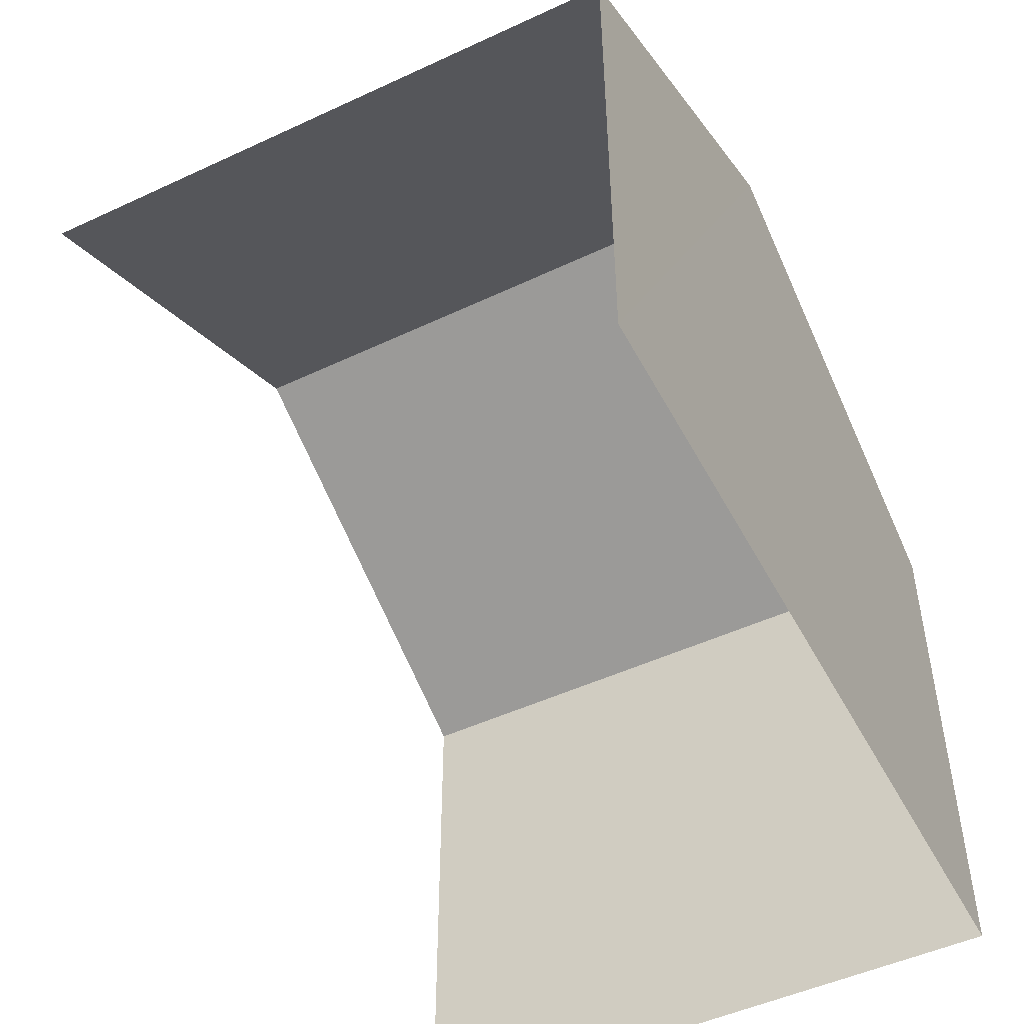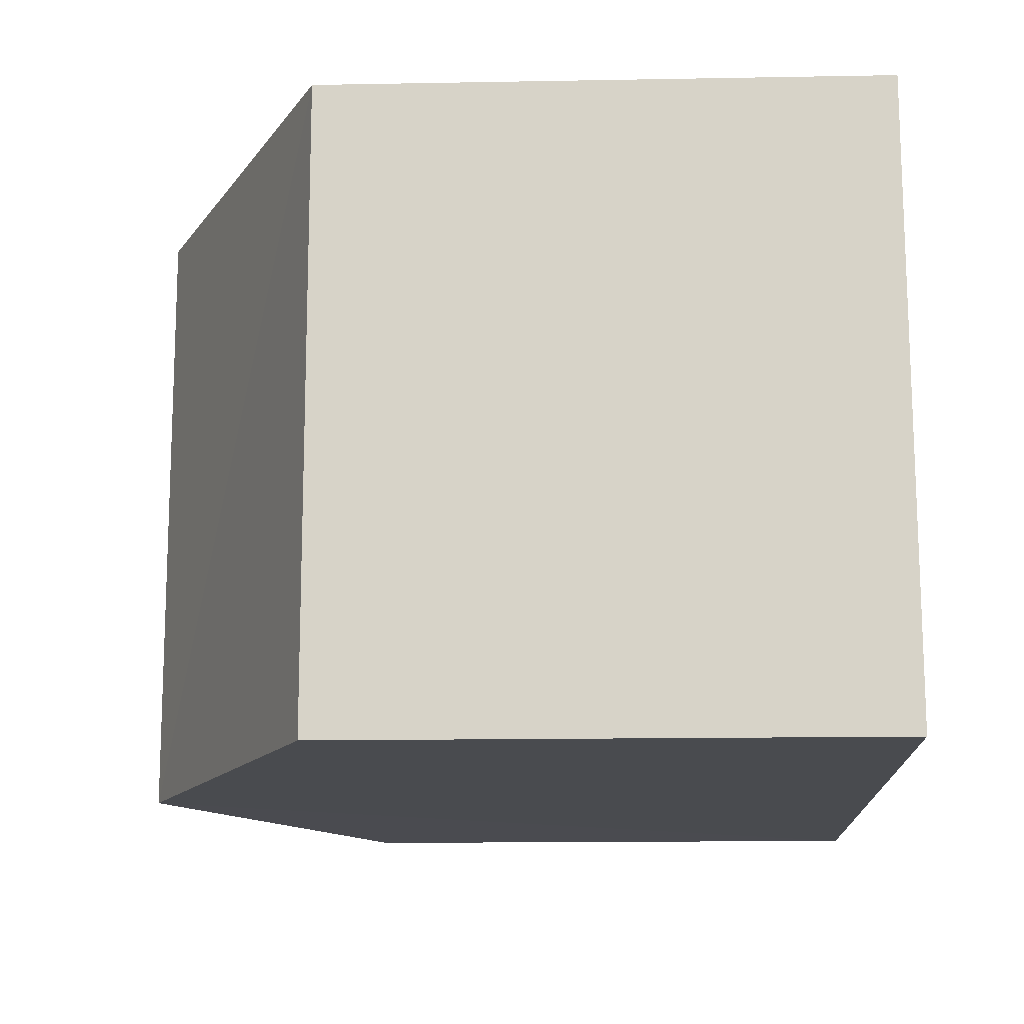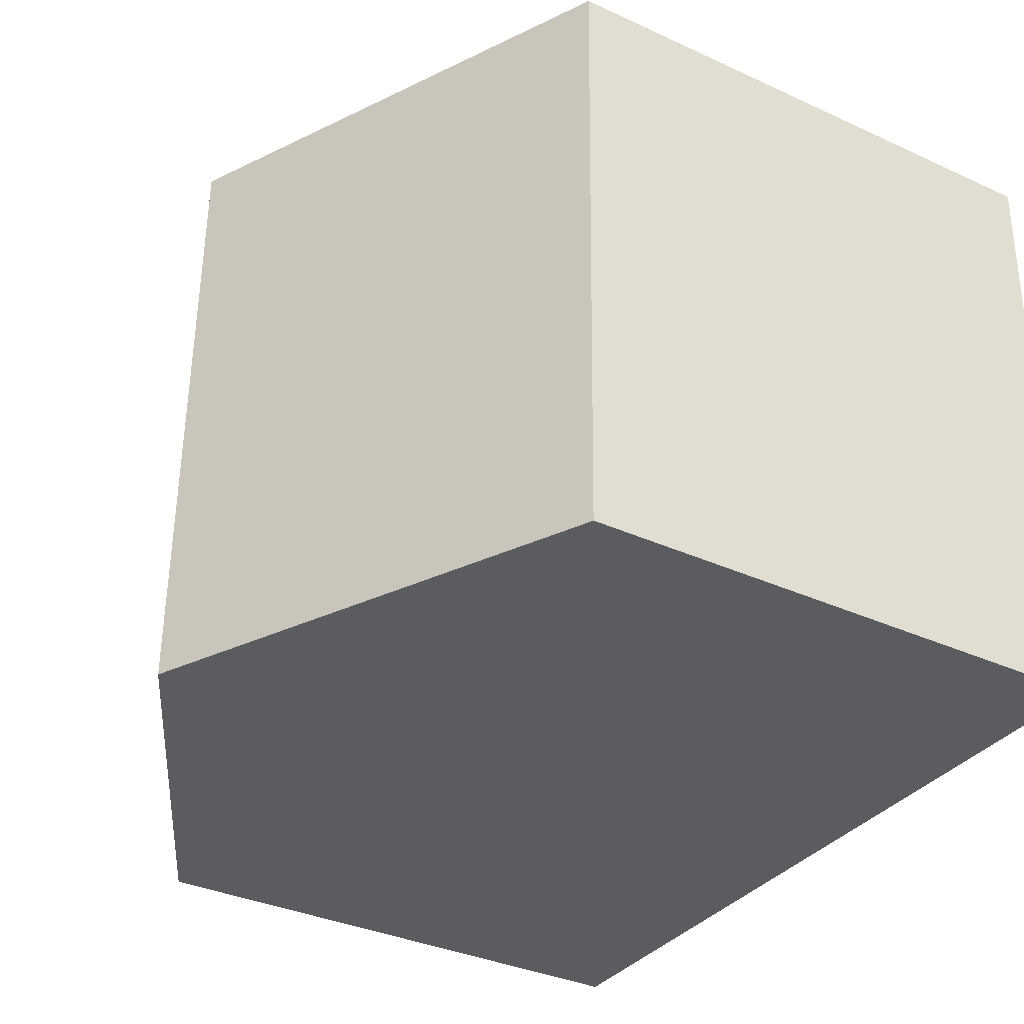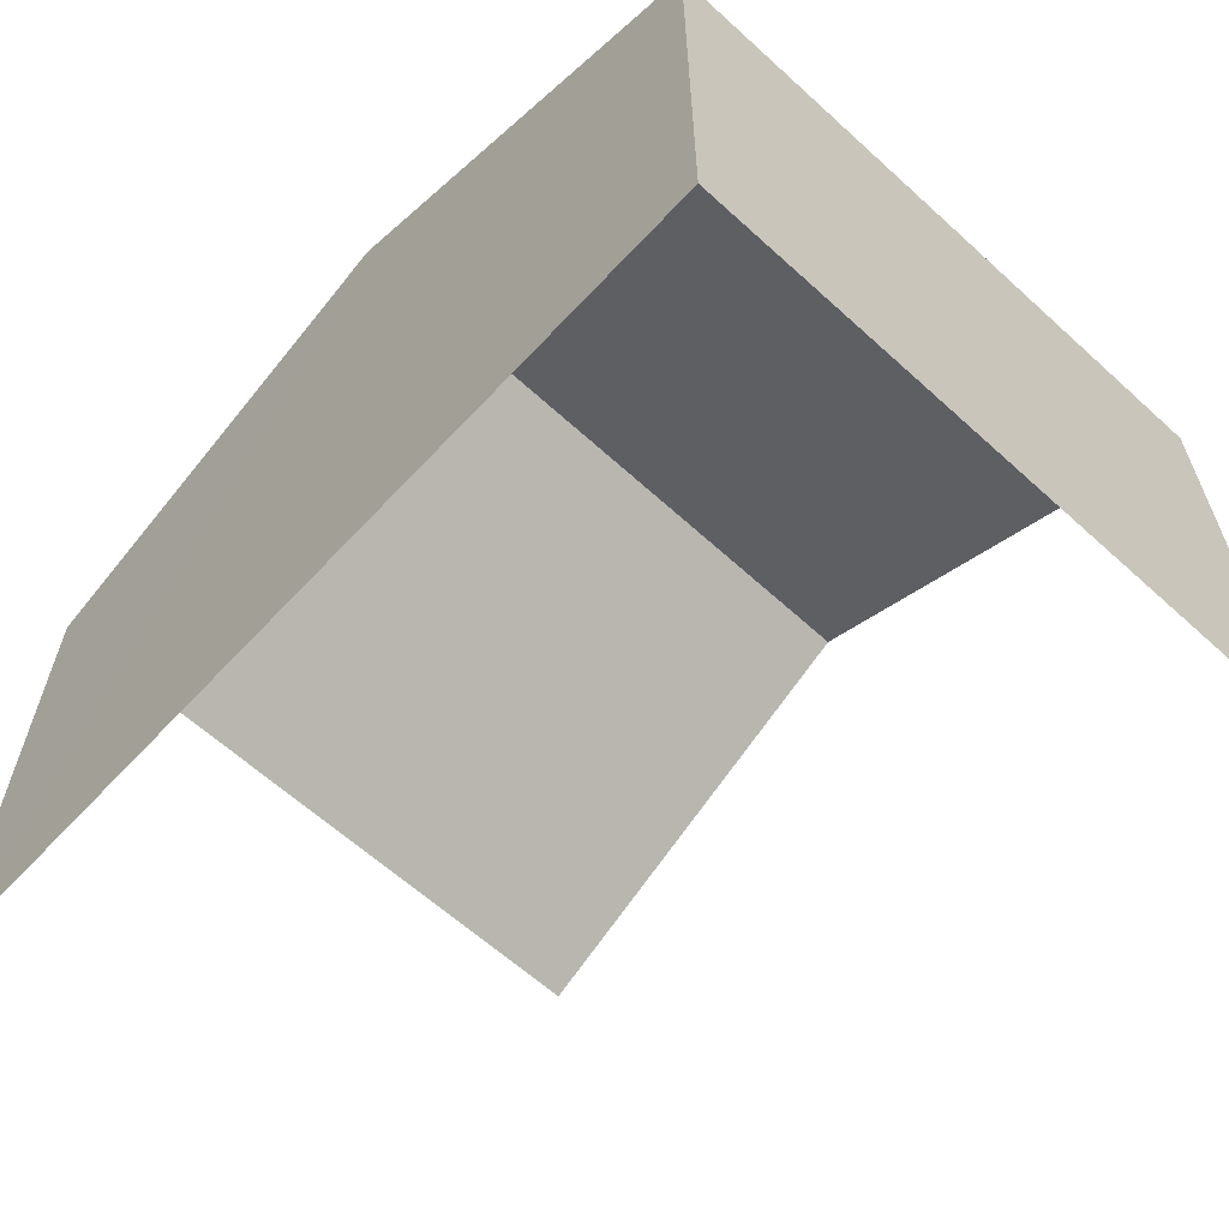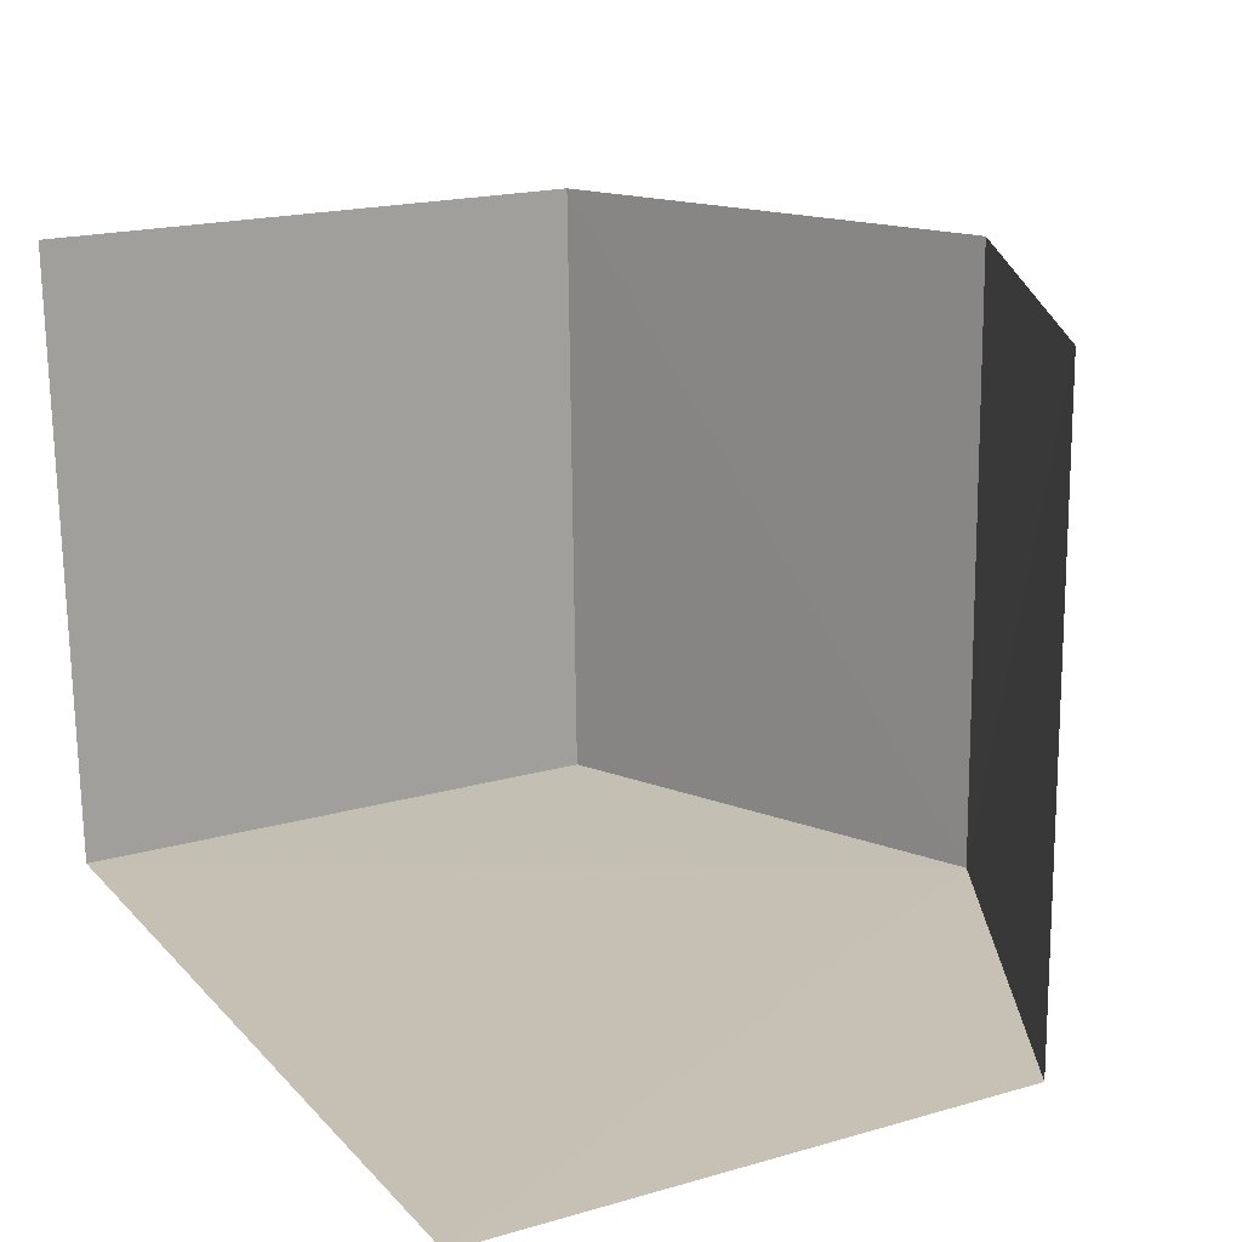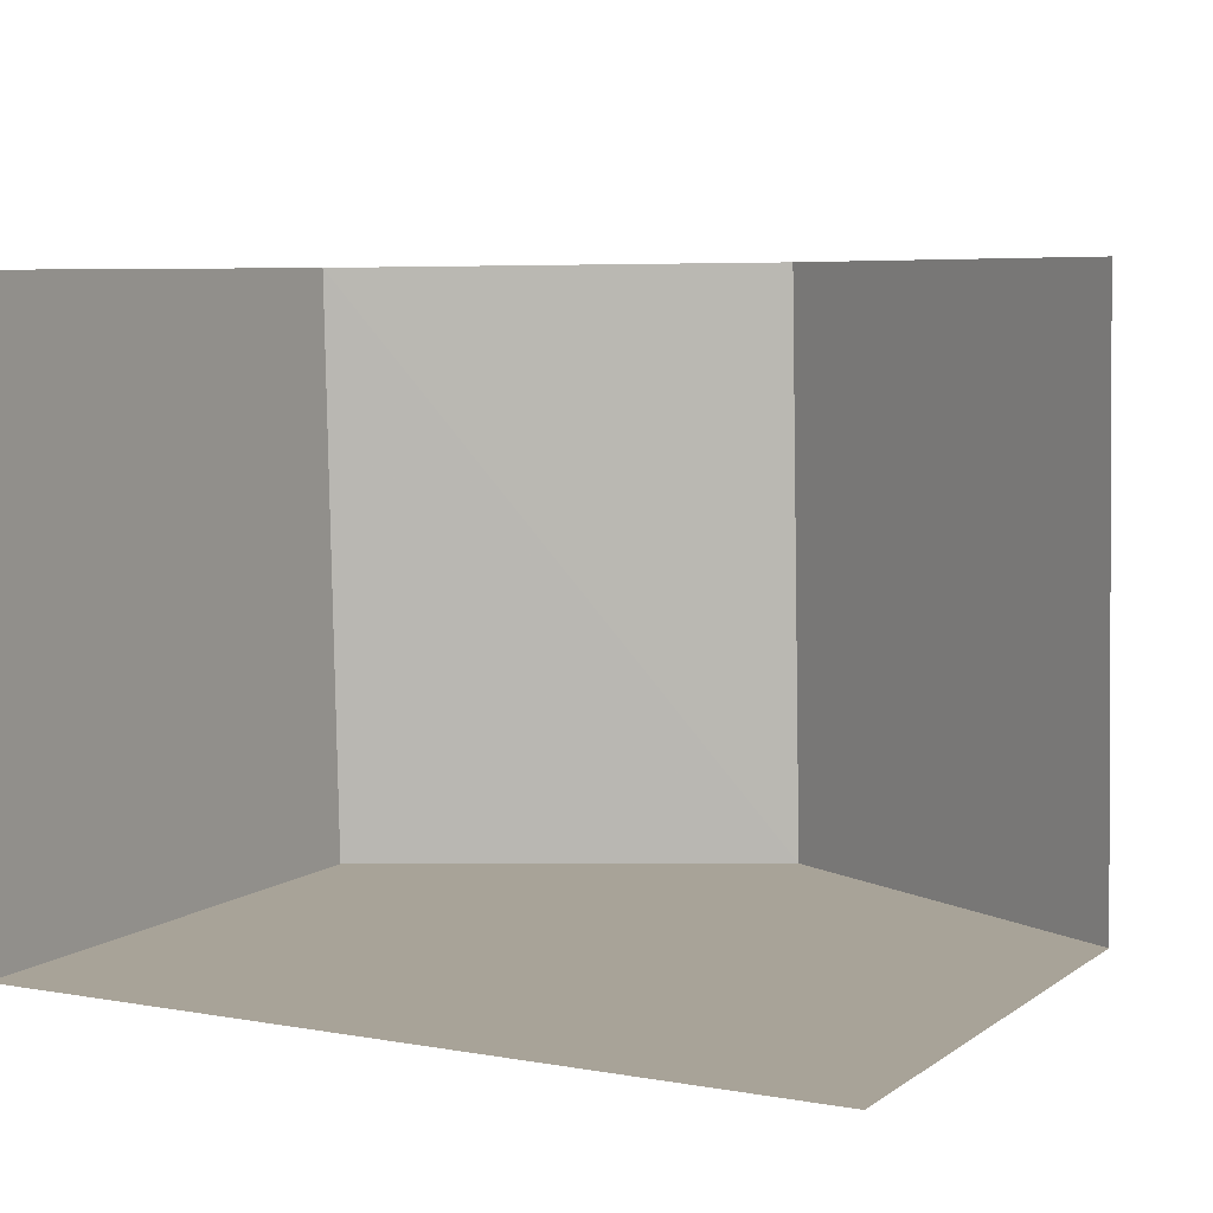
<metadata>
{"format":"obj","ext":"obj","renderer":"f3d","projection":"perspective","resolution":1024,"background":"white","views":[{"elev":-49.4,"azim":-63.7,"up":"+Z"},{"elev":-15.0,"azim":92.3,"up":"+Y"},{"elev":-35.0,"azim":58.6,"up":"+Y"},{"elev":-63.1,"azim":46.1,"up":"+Z"},{"elev":19.0,"azim":-118.4,"up":"+Y"},{"elev":7.4,"azim":-150.8,"up":"+Y"}]}
</metadata>
<code>
v -3.723e+05 -1.035e+05 33.52
v -3.723e+05 -1.035e+05 33.52
v -3.722e+05 -1.035e+05 33.52
v -3.722e+05 -1.035e+05 33.52
v -3.723e+05 -1.035e+05 39.2
v -3.722e+05 -1.035e+05 37.65
v -3.723e+05 -1.035e+05 39.2
v -3.722e+05 -1.035e+05 37.65
v -3.723e+05 -1.035e+05 37.65
v -3.723e+05 -1.035e+05 37.65
f 1 2 3
f 4 1 3
f 6 3 7
f 3 2 7
f 2 9 7
f 10 2 1
f 10 9 2
f 5 6 7
f 5 8 6
f 9 10 5
f 7 9 5
f 10 1 5
f 1 4 5
f 4 8 5
f 6 4 3
f 6 8 4

</code>
